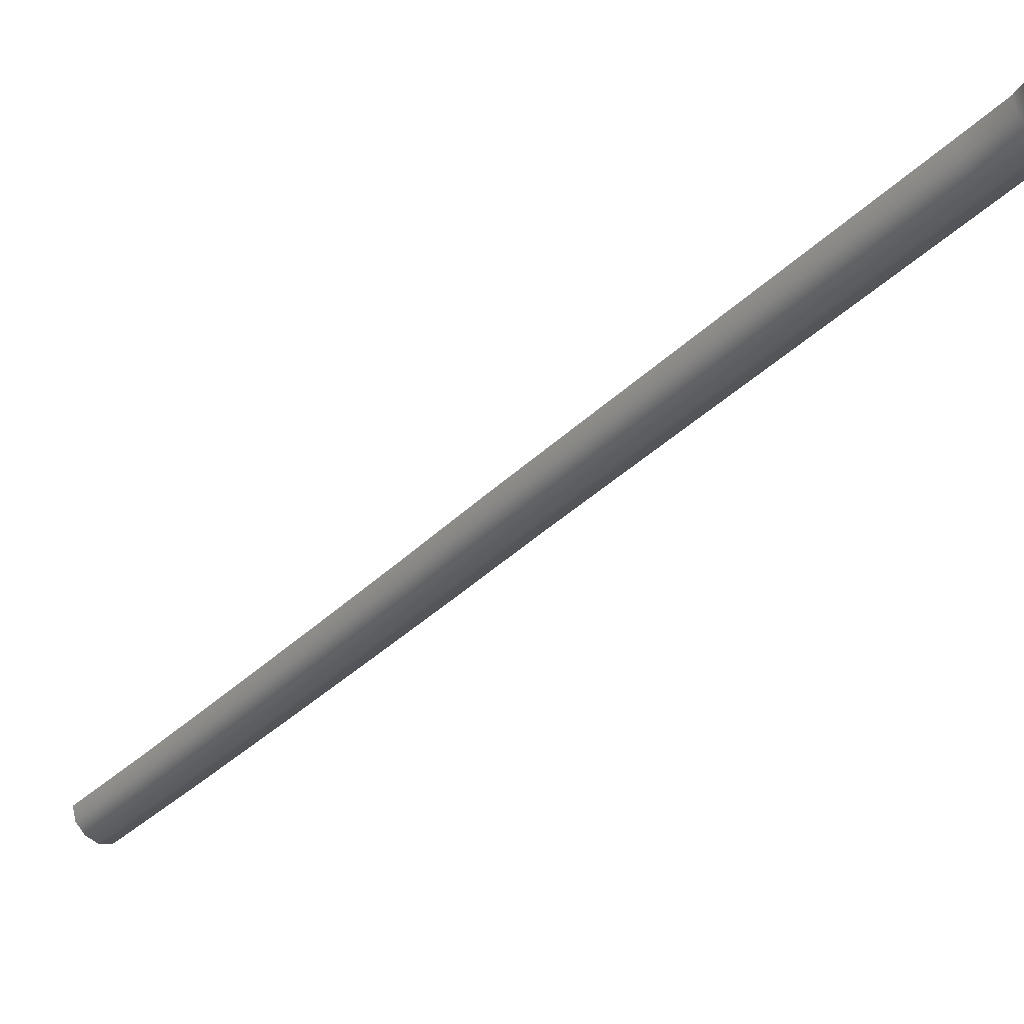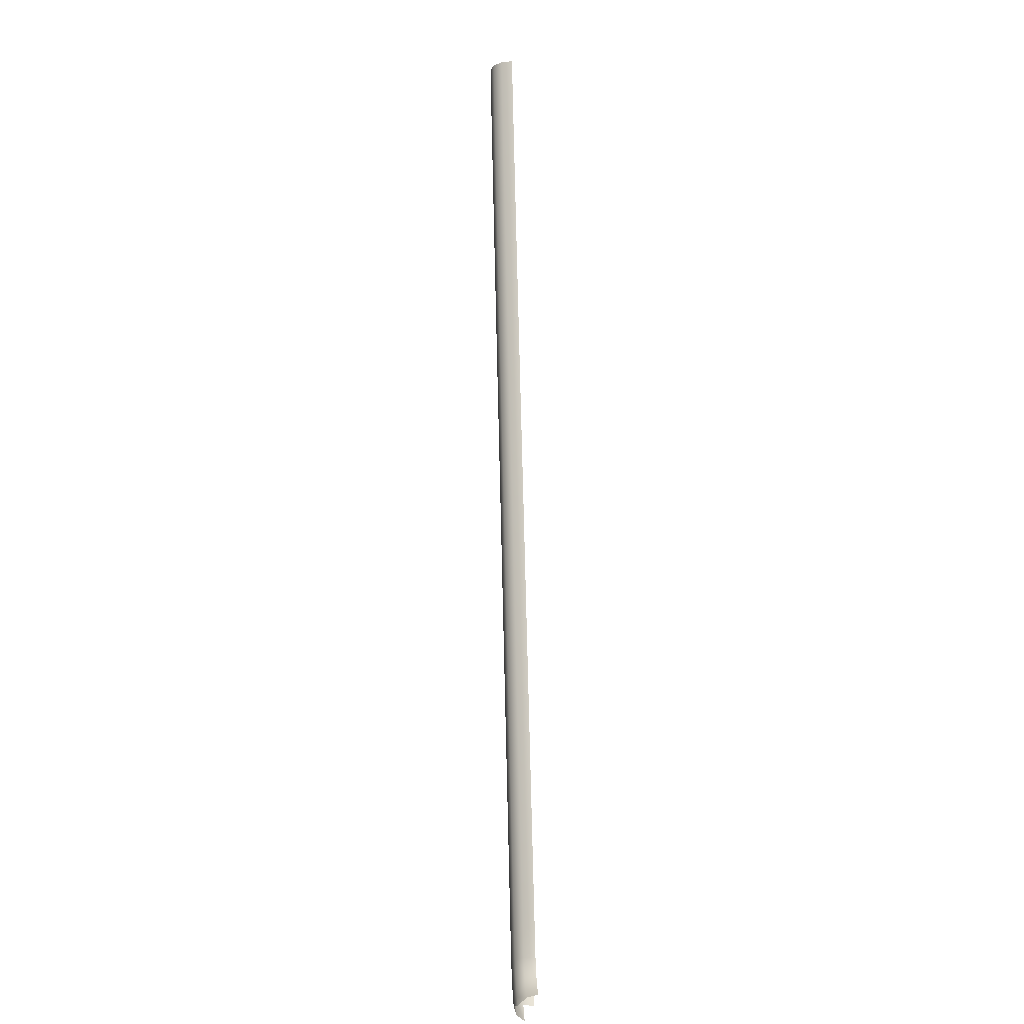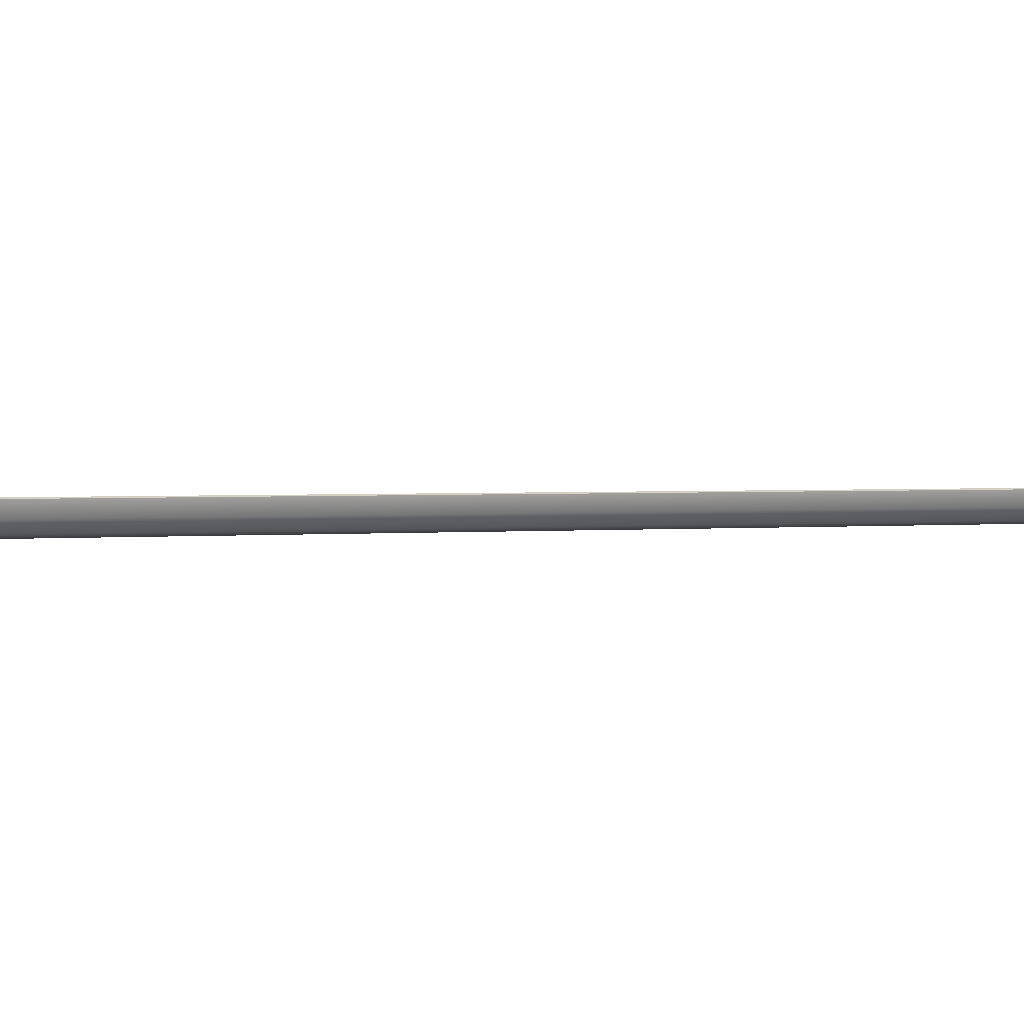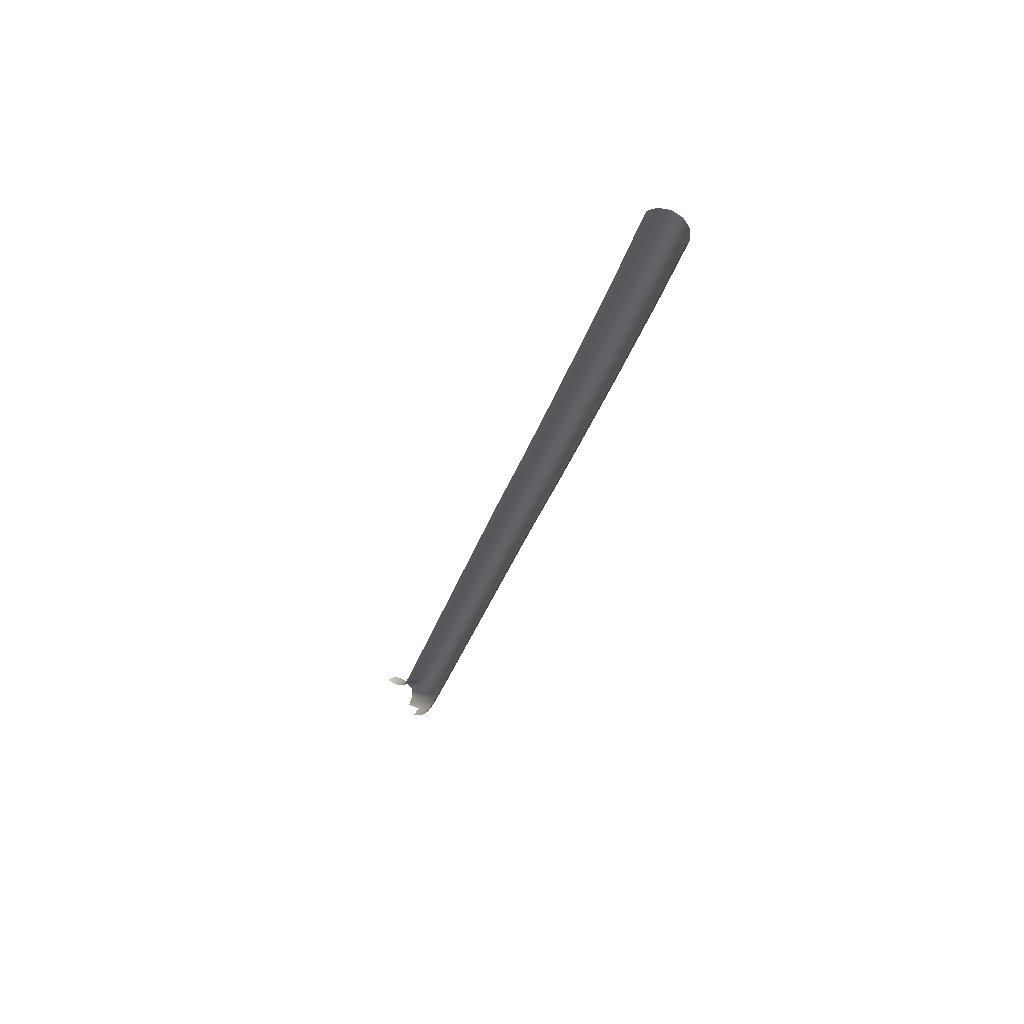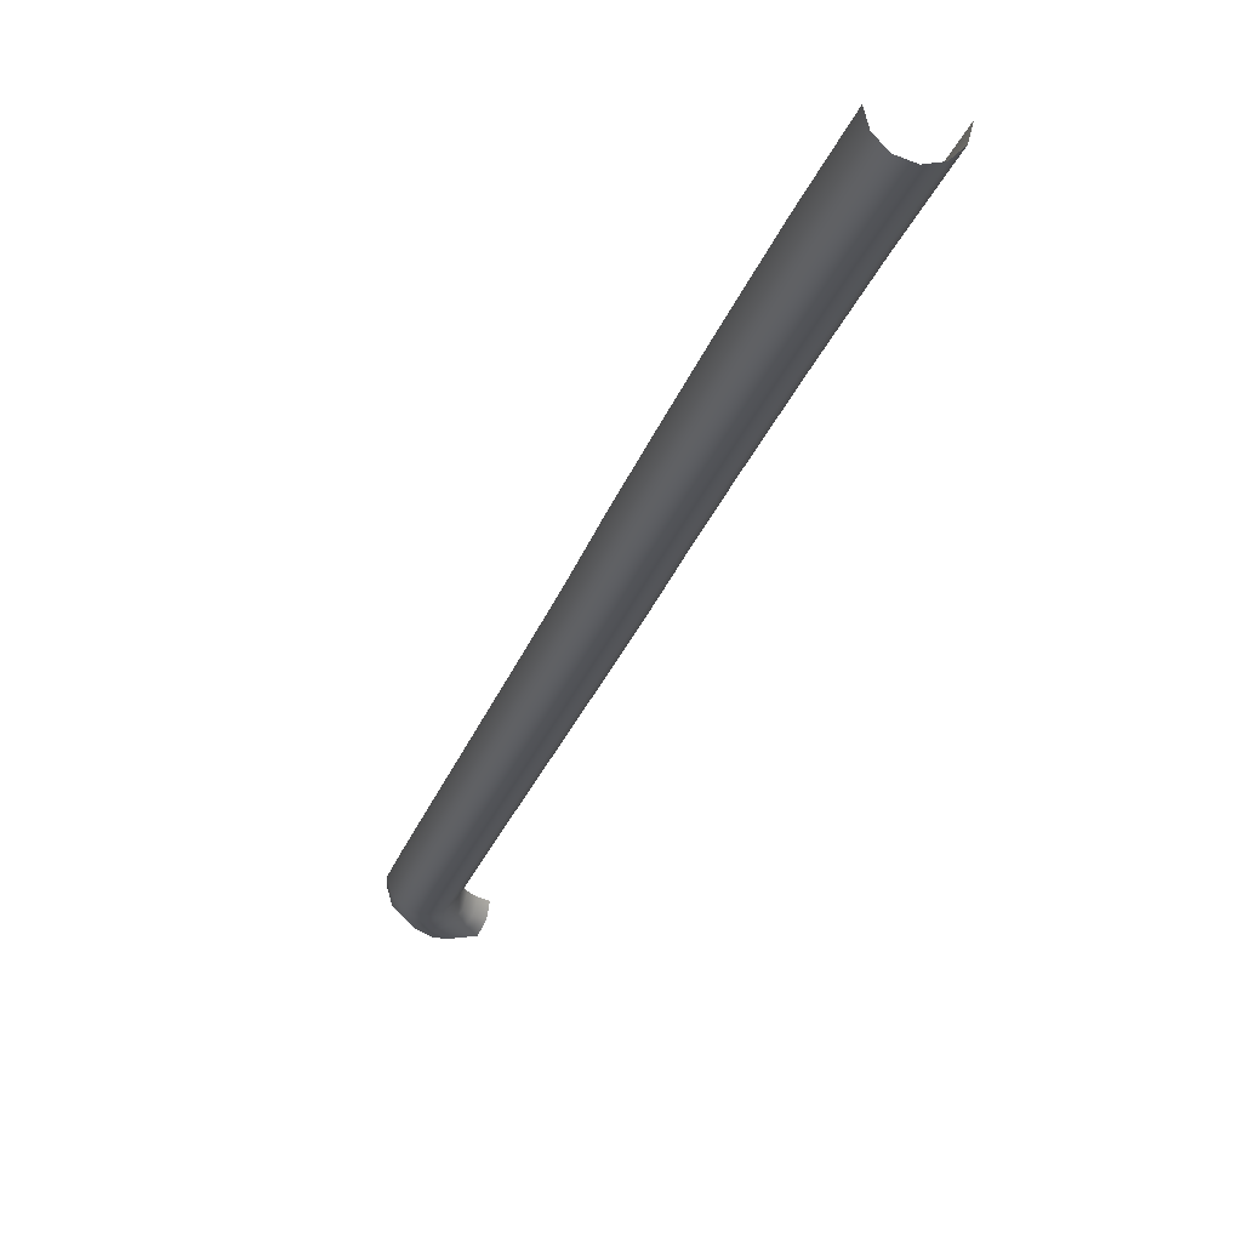
<metadata>
{"format":"obj","ext":"obj","renderer":"f3d","projection":"perspective","resolution":1024,"background":"white","views":[{"elev":-31.9,"azim":-56.6,"up":"+Z"},{"elev":7.0,"azim":-93.8,"up":"+Y"},{"elev":1.4,"azim":42.5,"up":"+Z"},{"elev":44.9,"azim":45.9,"up":"+Y"},{"elev":-21.6,"azim":145.1,"up":"+Z"}]}
</metadata>
<code>
o LM_GI_lst_LSling1
v 5.729 -223 -36.18
v 8.979 -222.2 -36.18
v 5.473 -221 -34.17
v 8.283 -220.3 -34.17
v 5.38 -220.3 -31.43
v 10.88 -227.4 -36.18
v 11.58 -229.2 -34.17
v 15.1 -225.2 -36.18
v 9.93 -224.8 -36.92
v 13.57 -223 -36.92
v 12.04 -220.7 -36.18
v 10.92 -219 -34.17
v 8.029 -219.6 -31.43
v 10.51 -218.4 -31.43
v 16.22 -226.9 -34.17
v 16.63 -227.5 -31.43
v 20.28 -223.4 -34.17
v 18.75 -222.1 -36.18
v 16.67 -220.3 -36.92
v 14.59 -218.5 -36.18
v 13.06 -217.2 -34.17
v 12.5 -216.7 -31.43
v 20.83 -223.8 -31.43
v 23.79 -219.2 -31.43
v 23.14 -218.9 -34.17
v 21.34 -218 -36.18
v 18.9 -216.7 -36.92
v 16.45 -215.5 -36.18
v 14.66 -214.6 -34.17
v 28.03 -208.6 -31.43
v 27.35 -208.3 -34.17
v 25.48 -207.6 -36.18
v 22.92 -206.6 -36.92
v 20.37 -205.6 -36.18
v 18.5 -204.8 -34.17
v 14.01 -214.2 -31.43
v 36.19 -187.6 -31.43
v 35.51 -187.4 -34.17
v 33.64 -186.6 -36.18
v 31.08 -185.6 -36.92
v 28.52 -184.6 -36.18
v 26.65 -183.9 -34.17
v 17.82 -204.6 -31.43
v 46.44 -161.3 -31.43
v 45.75 -161 -34.17
v 43.88 -160.3 -36.18
v 41.32 -159.3 -36.92
v 38.77 -158.3 -36.18
v 36.89 -157.6 -34.17
v 25.97 -183.6 -31.43
v 56.72 -134.8 -31.43
v 56.03 -134.6 -34.17
v 54.16 -133.8 -36.18
v 51.61 -132.8 -36.92
v 49.05 -131.8 -36.18
v 47.18 -131.1 -34.17
v 36.21 -157.3 -31.43
v 64.98 -113.7 -31.43
v 64.3 -113.4 -34.17
v 62.43 -112.7 -36.18
v 59.88 -111.7 -36.92
v 57.33 -110.7 -36.18
v 55.46 -109.9 -34.17
v 46.49 -130.8 -31.43
v 68.51 -102.9 -34.17
v 66.64 -102.1 -36.18
v 64.1 -101.1 -36.92
v 61.55 -100.1 -36.18
v 59.69 -99.34 -34.17
v 54.78 -109.7 -31.43
v 59.01 -99.07 -31.43
v 69.19 -103.2 -31.43
v 72.52 -92.92 -34.17
v 70.65 -92.17 -36.18
v 68.1 -91.16 -36.92
v 65.55 -90.15 -36.18
v 63.68 -89.41 -34.17
v 63 -89.13 -31.43
v 73.2 -93.19 -31.43
v 81.26 -72.67 -31.43
v 80.57 -72.41 -34.17
v 78.7 -71.68 -36.18
v 76.14 -70.68 -36.92
v 73.59 -69.68 -36.18
v 71.72 -68.95 -34.17
v 90.62 -46.49 -34.17
v 88.74 -45.77 -36.18
v 86.18 -44.78 -36.92
v 83.62 -43.8 -36.18
v 81.75 -43.08 -34.17
v 71.03 -68.68 -31.43
v 81.06 -42.82 -31.43
v 91.3 -46.75 -31.43
v 100.6 -20.26 -34.17
v 98.73 -19.55 -36.18
v 96.16 -18.59 -36.92
v 93.59 -17.63 -36.18
v 91.71 -16.92 -34.17
v 91.02 -16.67 -31.43
v 101.3 -20.51 -31.43
v 108.5 1.229 -34.17
v 106.6 1.886 -36.18
v 104 2.782 -36.92
v 101.4 3.678 -36.18
v 99.53 4.334 -34.17
v 98.84 4.575 -31.43
v 109.2 0.9891 -31.43
f 3 2 1
f 5 4 3
f 8 7 6
f 10 6 9
f 11 9 2
f 12 2 4
f 14 4 13
f 17 16 15
f 18 15 8
f 19 8 10
f 20 10 11
f 21 11 12
f 22 12 14
f 17 24 23
f 18 25 17
f 19 26 18
f 20 27 19
f 21 28 20
f 22 29 21
f 25 30 24
f 26 31 25
f 27 32 26
f 28 33 27
f 29 34 28
f 36 35 29
f 31 37 30
f 32 38 31
f 33 39 32
f 34 40 33
f 35 41 34
f 43 42 35
f 38 44 37
f 39 45 38
f 40 46 39
f 41 47 40
f 42 48 41
f 50 49 42
f 45 51 44
f 46 52 45
f 47 53 46
f 48 54 47
f 49 55 48
f 57 56 49
f 52 58 51
f 53 59 52
f 54 60 53
f 55 61 54
f 56 62 55
f 64 63 56
f 65 58 59
f 66 59 60
f 67 60 61
f 68 61 62
f 69 62 63
f 71 63 70
f 73 72 65
f 74 65 66
f 75 66 67
f 76 67 68
f 77 68 69
f 78 69 71
f 73 80 79
f 74 81 73
f 75 82 74
f 76 83 75
f 77 84 76
f 78 85 77
f 86 80 81
f 87 81 82
f 88 82 83
f 89 83 84
f 90 84 85
f 92 85 91
f 94 93 86
f 95 86 87
f 96 87 88
f 97 88 89
f 98 89 90
f 99 90 92
f 101 100 94
f 102 94 95
f 103 95 96
f 104 96 97
f 105 97 98
f 106 98 99
f 1 2 9
f 3 4 2
f 5 13 4
f 8 15 7
f 10 8 6
f 11 10 9
f 12 11 2
f 14 12 4
f 17 23 16
f 18 17 15
f 19 18 8
f 20 19 10
f 21 20 11
f 22 21 12
f 17 25 24
f 18 26 25
f 19 27 26
f 20 28 27
f 21 29 28
f 22 36 29
f 25 31 30
f 26 32 31
f 27 33 32
f 28 34 33
f 29 35 34
f 36 43 35
f 31 38 37
f 32 39 38
f 33 40 39
f 34 41 40
f 35 42 41
f 43 50 42
f 38 45 44
f 39 46 45
f 40 47 46
f 41 48 47
f 42 49 48
f 50 57 49
f 45 52 51
f 46 53 52
f 47 54 53
f 48 55 54
f 49 56 55
f 57 64 56
f 52 59 58
f 53 60 59
f 54 61 60
f 55 62 61
f 56 63 62
f 64 70 63
f 65 72 58
f 66 65 59
f 67 66 60
f 68 67 61
f 69 68 62
f 71 69 63
f 73 79 72
f 74 73 65
f 75 74 66
f 76 75 67
f 77 76 68
f 78 77 69
f 73 81 80
f 74 82 81
f 75 83 82
f 76 84 83
f 77 85 84
f 78 91 85
f 86 93 80
f 87 86 81
f 88 87 82
f 89 88 83
f 90 89 84
f 92 90 85
f 94 100 93
f 95 94 86
f 96 95 87
f 97 96 88
f 98 97 89
f 99 98 90
f 101 107 100
f 102 101 94
f 103 102 95
f 104 103 96
f 105 104 97
f 106 105 98

</code>
